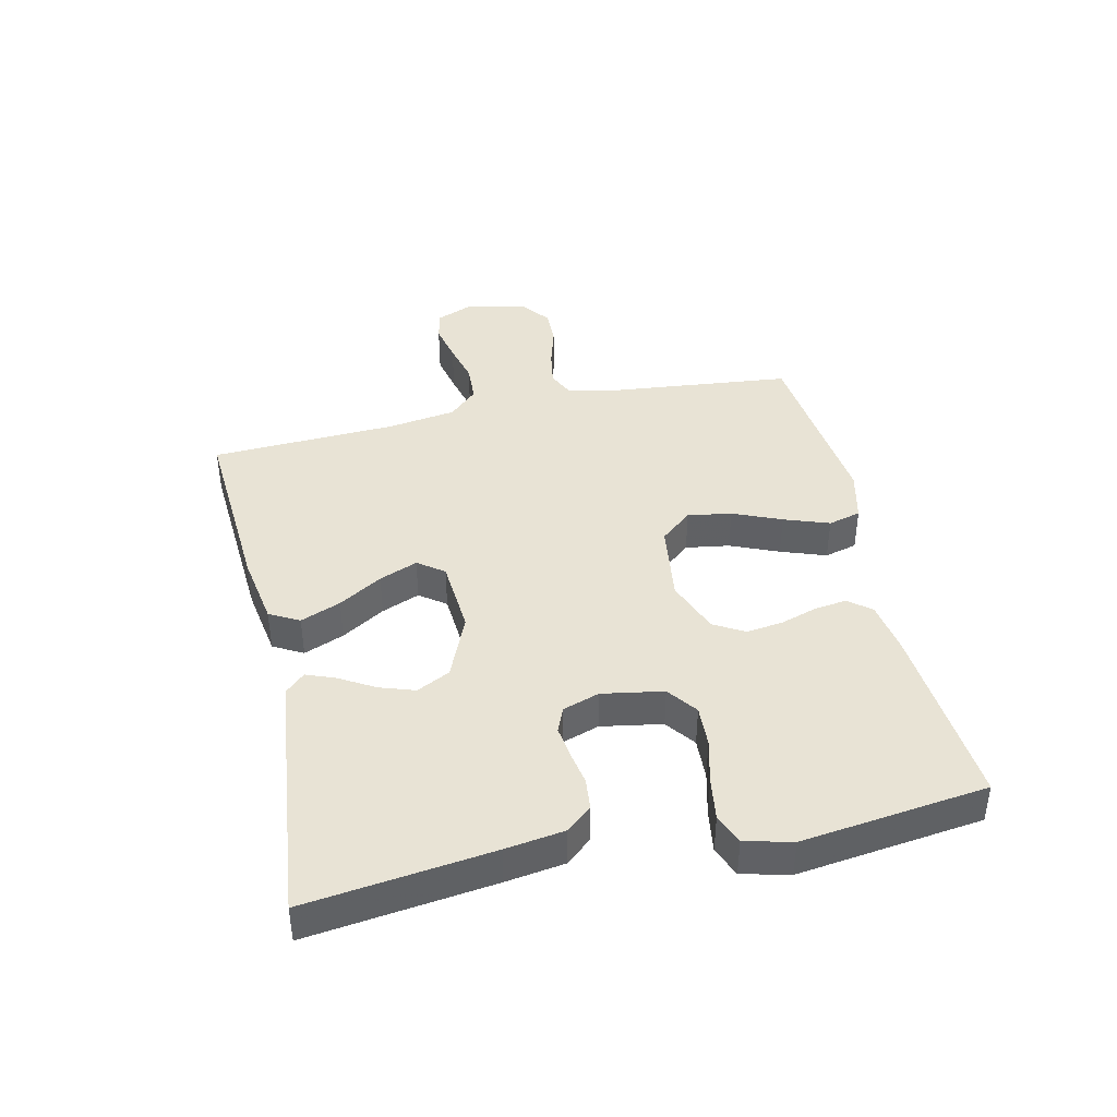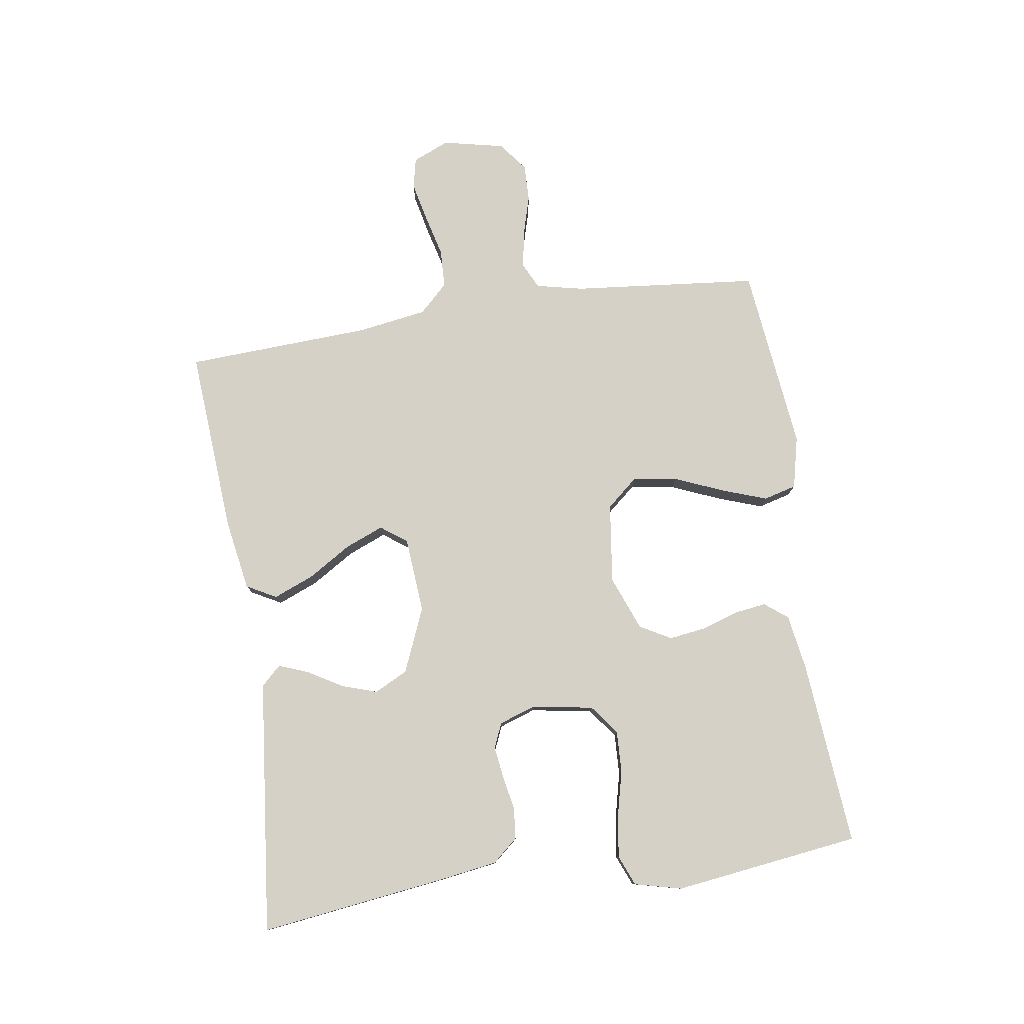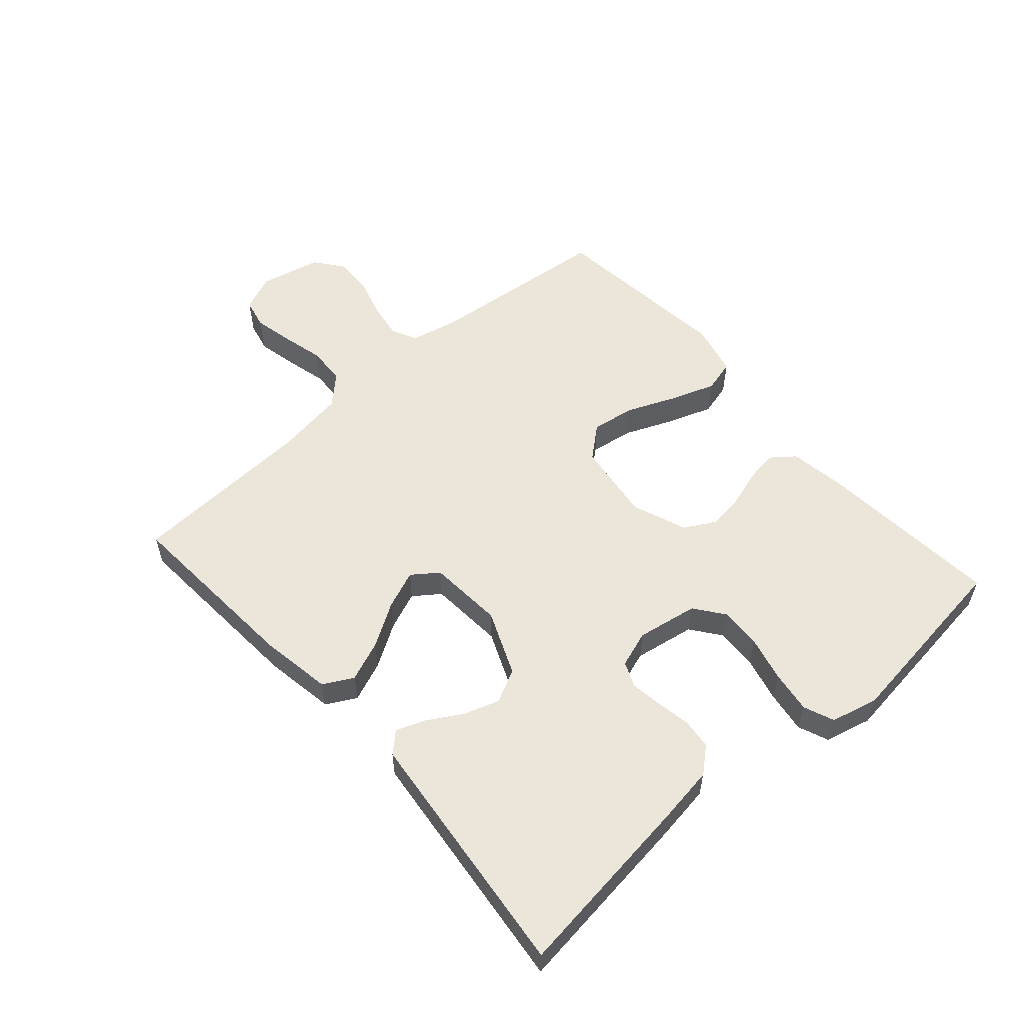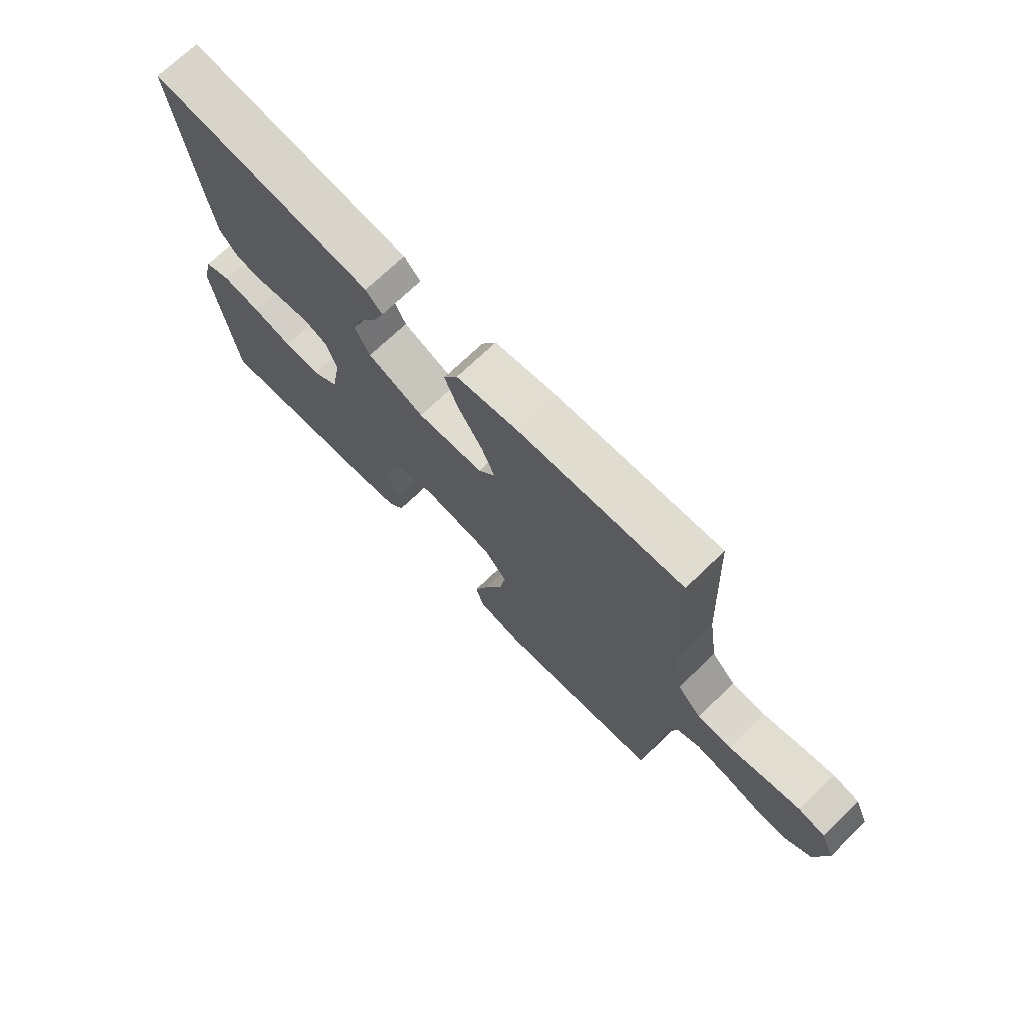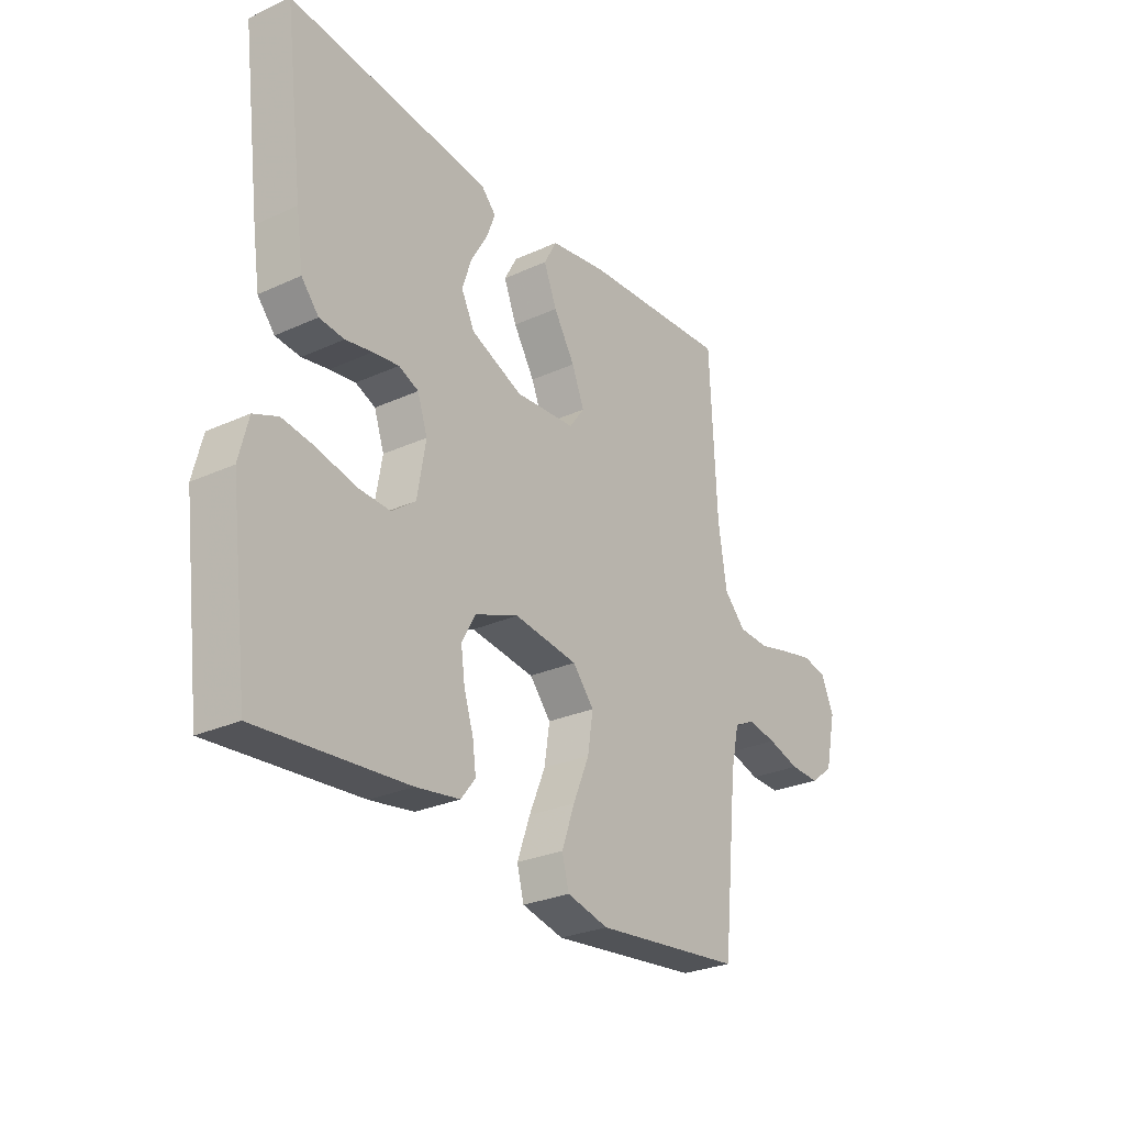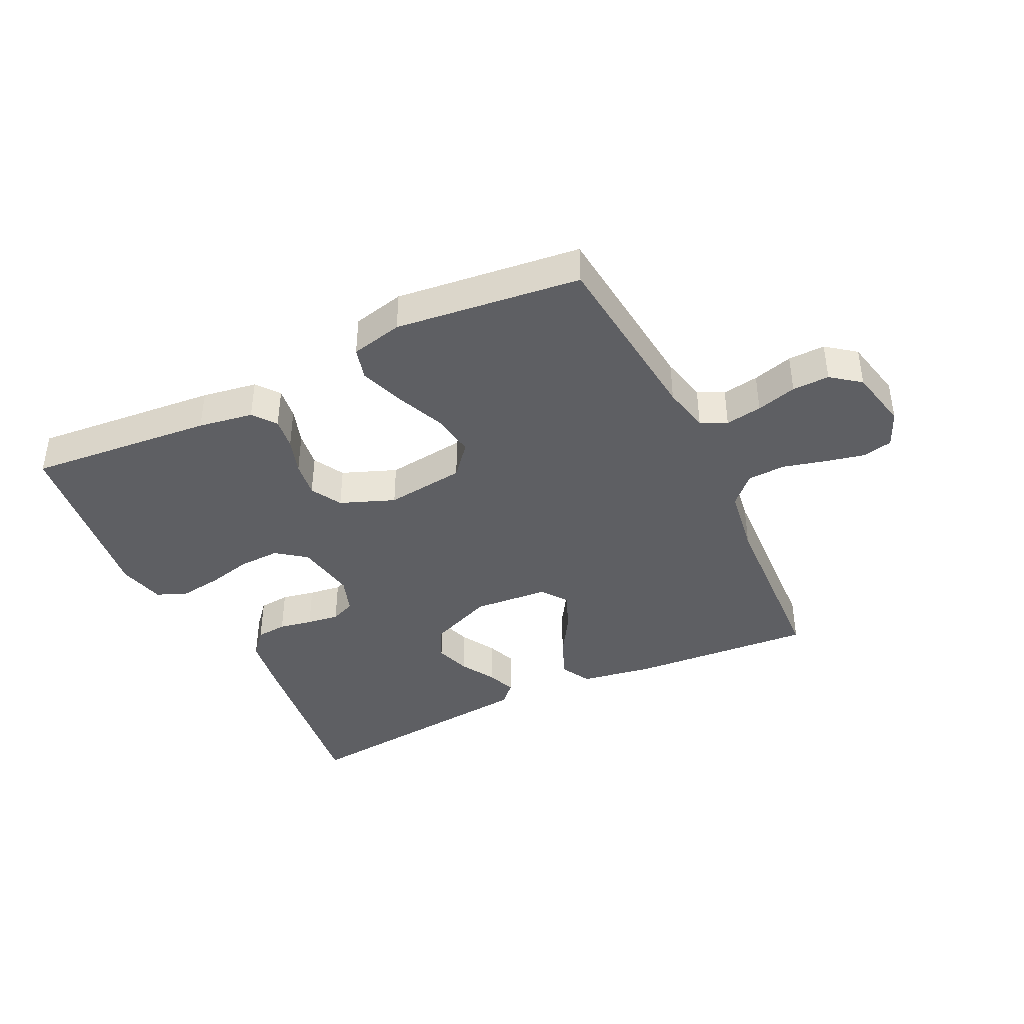
<metadata>
{"format":"obj","ext":"obj","renderer":"f3d","projection":"perspective","resolution":1024,"background":"white","views":[{"elev":41.3,"azim":77.4,"up":"+Y"},{"elev":78.9,"azim":81.3,"up":"+Y"},{"elev":56.0,"azim":48.6,"up":"+Y"},{"elev":71.3,"azim":-133.9,"up":"+Z"},{"elev":-27.7,"azim":124.9,"up":"+Z"},{"elev":-40.5,"azim":-154.4,"up":"+Y"}]}
</metadata>
<code>
v 0.5 0.07 -0.5
v 0.2 0.07 -0.475
v 0.111 0.07 -0.461
v 0.082 0.07 -0.424
v 0.089 0.07 -0.372
v 0.108 0.07 -0.313
v 0.116 0.07 -0.254
v 0.088 0.07 -0.204
v 0 0.07 -0.17
v -0.129 0.07 -0.187
v -0.172 0.07 -0.238
v -0.161 0.07 -0.309
v -0.128 0.07 -0.387
v -0.102 0.07 -0.46
v -0.116 0.07 -0.513
v -0.2 0.07 -0.533
v -0.5 0.07 -0.5
v -0.531 0.07 -0.2
v -0.548 0.07 -0.124
v -0.59 0.07 -0.104
v -0.649 0.07 -0.114
v -0.714 0.07 -0.133
v -0.774 0.07 -0.135
v -0.821 0.07 -0.099
v -0.843 0.07 0
v -0.818 0.07 0.059
v -0.769 0.07 0.07
v -0.705 0.07 0.056
v -0.637 0.07 0.039
v -0.575 0.07 0.042
v -0.531 0.07 0.088
v -0.514 0.07 0.2
v -0.5 0.07 0.5
v -0.2 0.07 0.48
v -0.085 0.07 0.461
v -0.059 0.07 0.413
v -0.085 0.07 0.348
v -0.128 0.07 0.278
v -0.153 0.07 0.216
v -0.122 0.07 0.174
v 0 0.07 0.165
v 0.104 0.07 0.209
v 0.131 0.07 0.263
v 0.112 0.07 0.32
v 0.079 0.07 0.376
v 0.061 0.07 0.423
v 0.091 0.07 0.455
v 0.2 0.07 0.467
v 0.5 0.07 0.5
v 0.462 0.07 0.2
v 0.448 0.07 0.105
v 0.413 0.07 0.064
v 0.363 0.07 0.059
v 0.309 0.07 0.069
v 0.257 0.07 0.076
v 0.217 0.07 0.059
v 0.197 0.07 0
v 0.214 0.07 -0.099
v 0.262 0.07 -0.135
v 0.329 0.07 -0.132
v 0.402 0.07 -0.114
v 0.47 0.07 -0.104
v 0.519 0.07 -0.124
v 0.538 0.07 -0.2
v 0.5 0 -0.5
v 0.2 0 -0.475
v 0.111 0 -0.461
v 0.082 0 -0.424
v 0.089 0 -0.372
v 0.108 0 -0.313
v 0.116 0 -0.254
v 0.088 0 -0.204
v 0 0 -0.17
v -0.129 0 -0.187
v -0.172 0 -0.238
v -0.161 0 -0.309
v -0.128 0 -0.387
v -0.102 0 -0.46
v -0.116 0 -0.513
v -0.2 0 -0.533
v -0.5 0 -0.5
v -0.531 0 -0.2
v -0.548 0 -0.124
v -0.59 0 -0.104
v -0.649 0 -0.114
v -0.714 0 -0.133
v -0.774 0 -0.135
v -0.821 0 -0.099
v -0.843 0 0
v -0.818 0 0.059
v -0.769 0 0.07
v -0.705 0 0.056
v -0.637 0 0.039
v -0.575 0 0.042
v -0.531 0 0.088
v -0.514 0 0.2
v -0.5 0 0.5
v -0.2 0 0.48
v -0.085 0 0.461
v -0.059 0 0.413
v -0.085 0 0.348
v -0.128 0 0.278
v -0.153 0 0.216
v -0.122 0 0.174
v 0 0 0.165
v 0.104 0 0.209
v 0.131 0 0.263
v 0.112 0 0.32
v 0.079 0 0.376
v 0.061 0 0.423
v 0.091 0 0.455
v 0.2 0 0.467
v 0.5 0 0.5
v 0.462 0 0.2
v 0.448 0 0.105
v 0.413 0 0.064
v 0.363 0 0.059
v 0.309 0 0.069
v 0.257 0 0.076
v 0.217 0 0.059
v 0.197 0 0
v 0.214 0 -0.099
v 0.262 0 -0.135
v 0.329 0 -0.132
v 0.402 0 -0.114
v 0.47 0 -0.104
v 0.519 0 -0.124
v 0.538 0 -0.2
f 60 61 62 63
f 59 60 63 64
f 51 52 53 54
f 51 54 55
f 50 51 55
f 49 50 55 56
f 47 48 49 56
f 44 45 46 47
f 43 44 47 56
f 35 36 37 38
f 35 38 39
f 32 33 34 35
f 31 32 35 39
f 30 31 39 40
f 26 27 28 29
f 24 25 26 29
f 24 29 30
f 21 22 23 24
f 20 21 24 30
f 19 20 30 40
f 15 16 17 18
f 12 13 14 15
f 12 15 18 19
f 3 4 5 6
f 3 6 7
f 2 3 7
f 59 64 1 2
f 58 59 2 7
f 57 58 7 8
f 42 43 56 57
f 41 42 57 8
f 40 41 8 9
f 19 40 9 10
f 11 12 19
f 10 11 19
f 127 126 125 124
f 128 127 124 123
f 118 117 116 115
f 119 118 115
f 119 115 114
f 120 119 114 113
f 120 113 112 111
f 111 110 109 108
f 120 111 108 107
f 102 101 100 99
f 103 102 99
f 99 98 97 96
f 103 99 96 95
f 104 103 95 94
f 93 92 91 90
f 93 90 89 88
f 94 93 88
f 88 87 86 85
f 94 88 85 84
f 104 94 84 83
f 82 81 80 79
f 79 78 77 76
f 83 82 79 76
f 70 69 68 67
f 71 70 67
f 71 67 66
f 66 65 128 123
f 71 66 123 122
f 72 71 122 121
f 121 120 107 106
f 72 121 106 105
f 73 72 105 104
f 74 73 104 83
f 83 76 75
f 83 75 74
f 1 65 66 2
f 2 66 67 3
f 3 67 68 4
f 4 68 69 5
f 5 69 70 6
f 6 70 71 7
f 7 71 72 8
f 8 72 73 9
f 9 73 74 10
f 10 74 75 11
f 11 75 76 12
f 12 76 77 13
f 13 77 78 14
f 14 78 79 15
f 15 79 80 16
f 16 80 81 17
f 17 81 82 18
f 18 82 83 19
f 19 83 84 20
f 20 84 85 21
f 21 85 86 22
f 22 86 87 23
f 23 87 88 24
f 24 88 89 25
f 25 89 90 26
f 26 90 91 27
f 27 91 92 28
f 28 92 93 29
f 29 93 94 30
f 30 94 95 31
f 31 95 96 32
f 32 96 97 33
f 33 97 98 34
f 34 98 99 35
f 35 99 100 36
f 36 100 101 37
f 37 101 102 38
f 38 102 103 39
f 39 103 104 40
f 40 104 105 41
f 41 105 106 42
f 42 106 107 43
f 43 107 108 44
f 44 108 109 45
f 45 109 110 46
f 46 110 111 47
f 47 111 112 48
f 48 112 113 49
f 49 113 114 50
f 50 114 115 51
f 51 115 116 52
f 52 116 117 53
f 53 117 118 54
f 54 118 119 55
f 55 119 120 56
f 56 120 121 57
f 57 121 122 58
f 58 122 123 59
f 59 123 124 60
f 60 124 125 61
f 61 125 126 62
f 62 126 127 63
f 63 127 128 64
f 64 128 65 1

</code>
